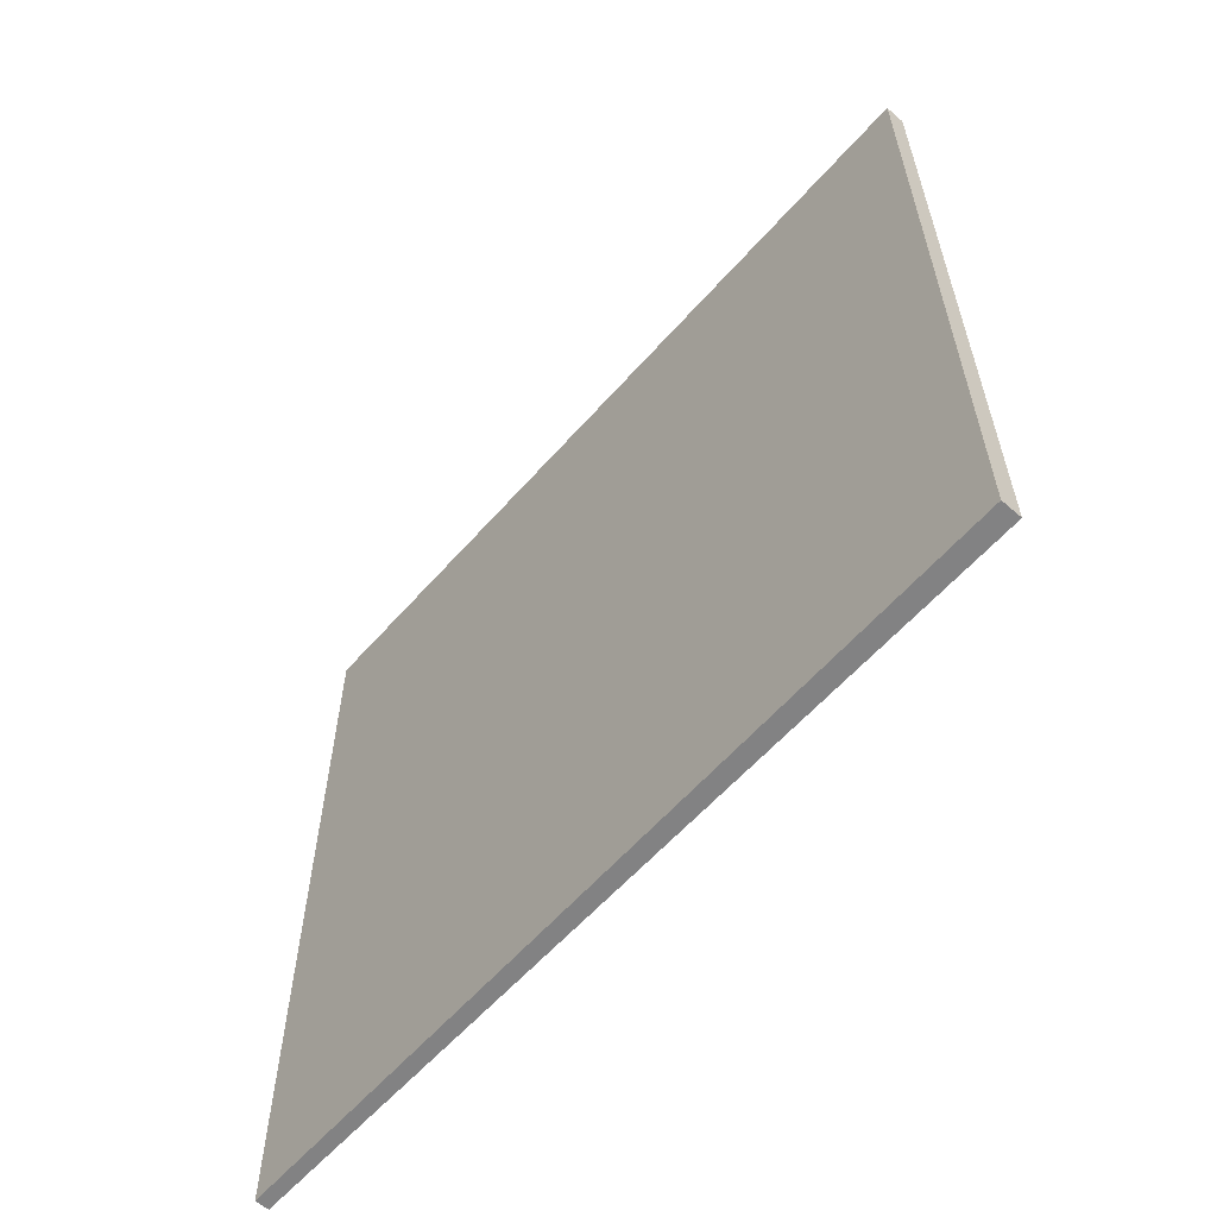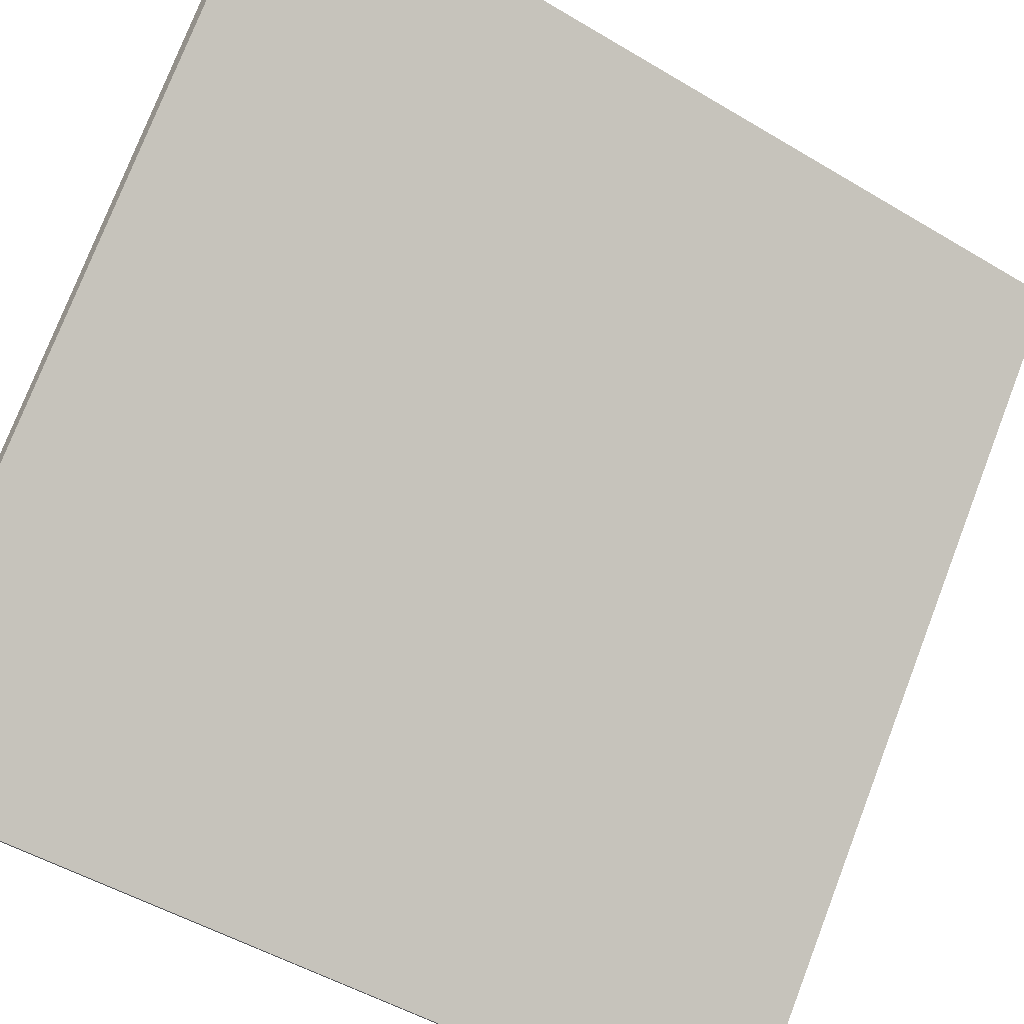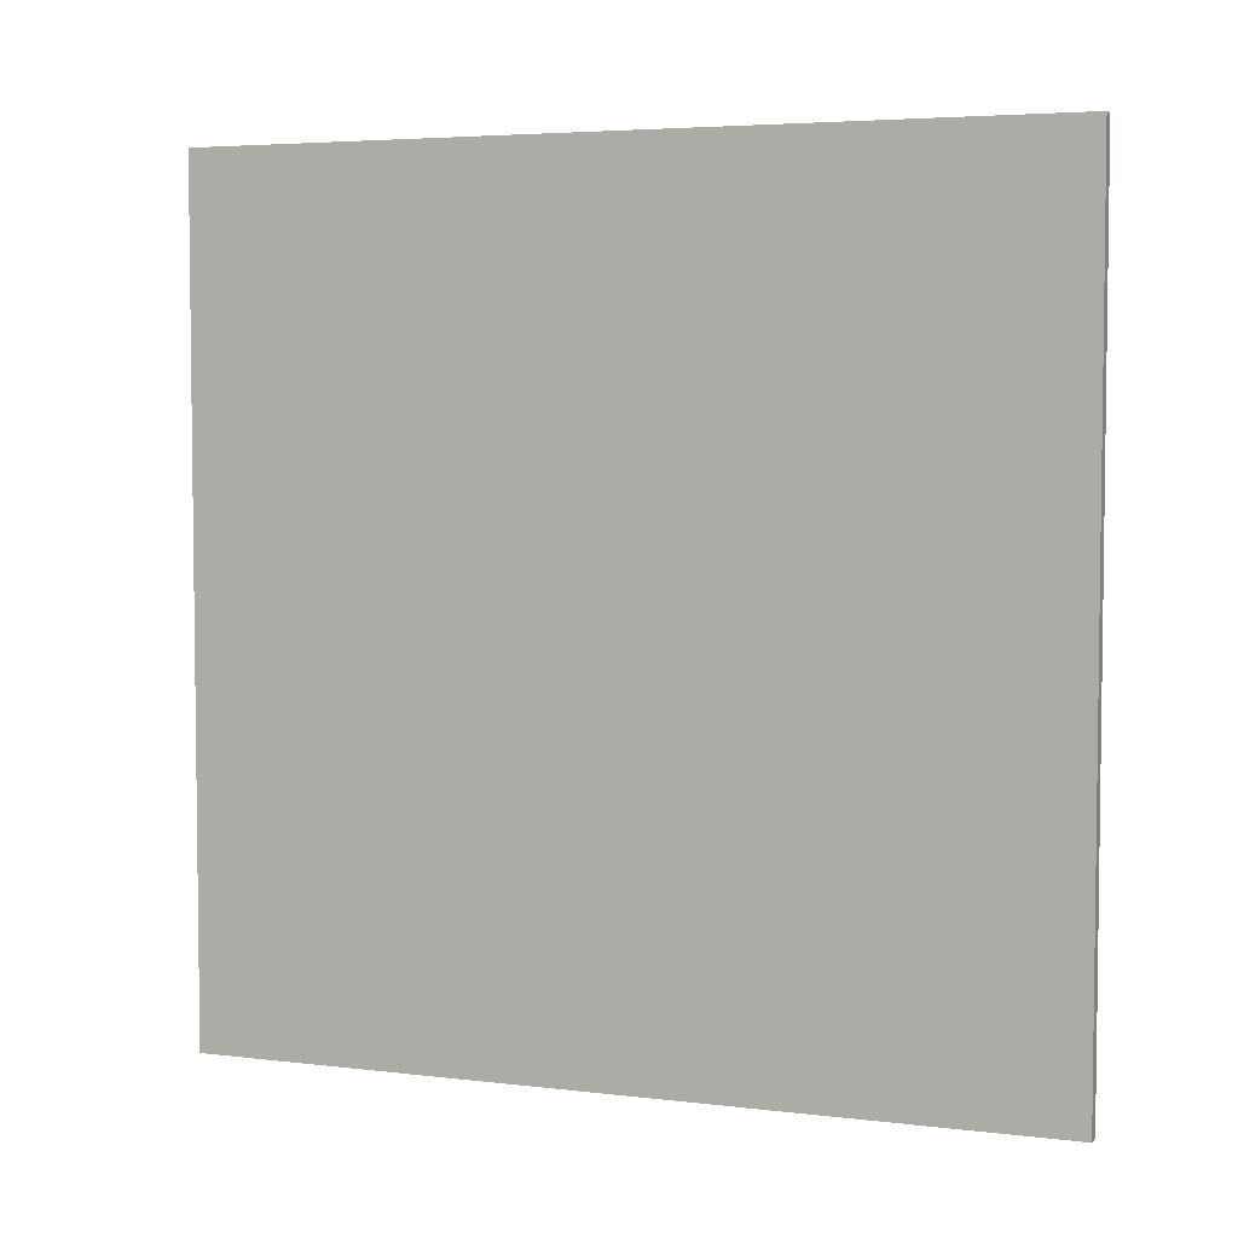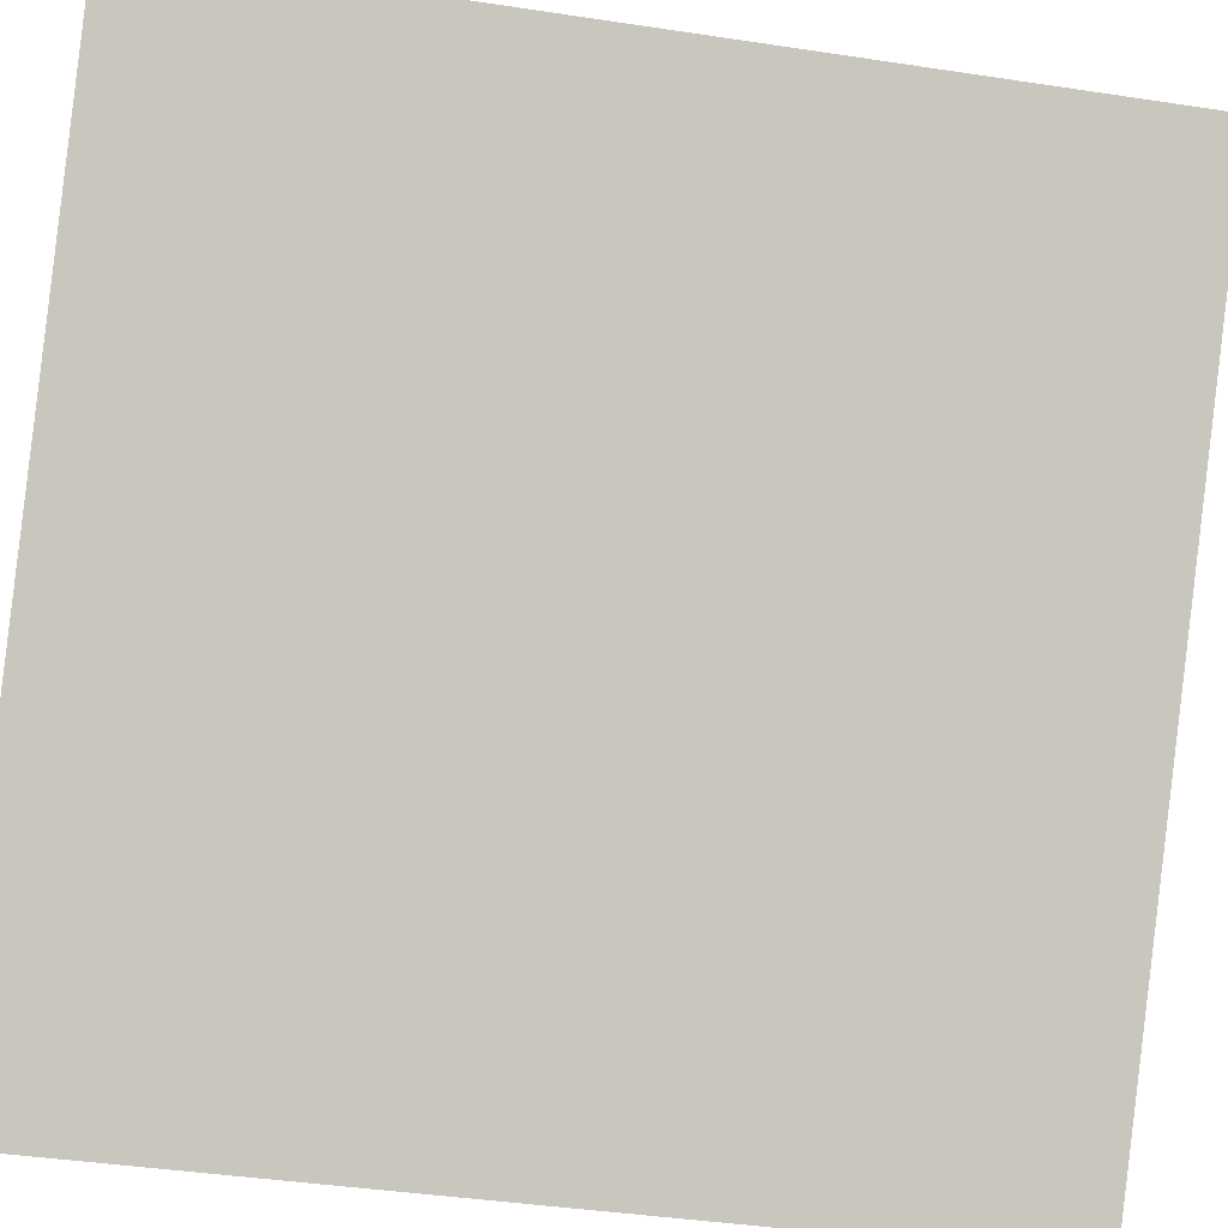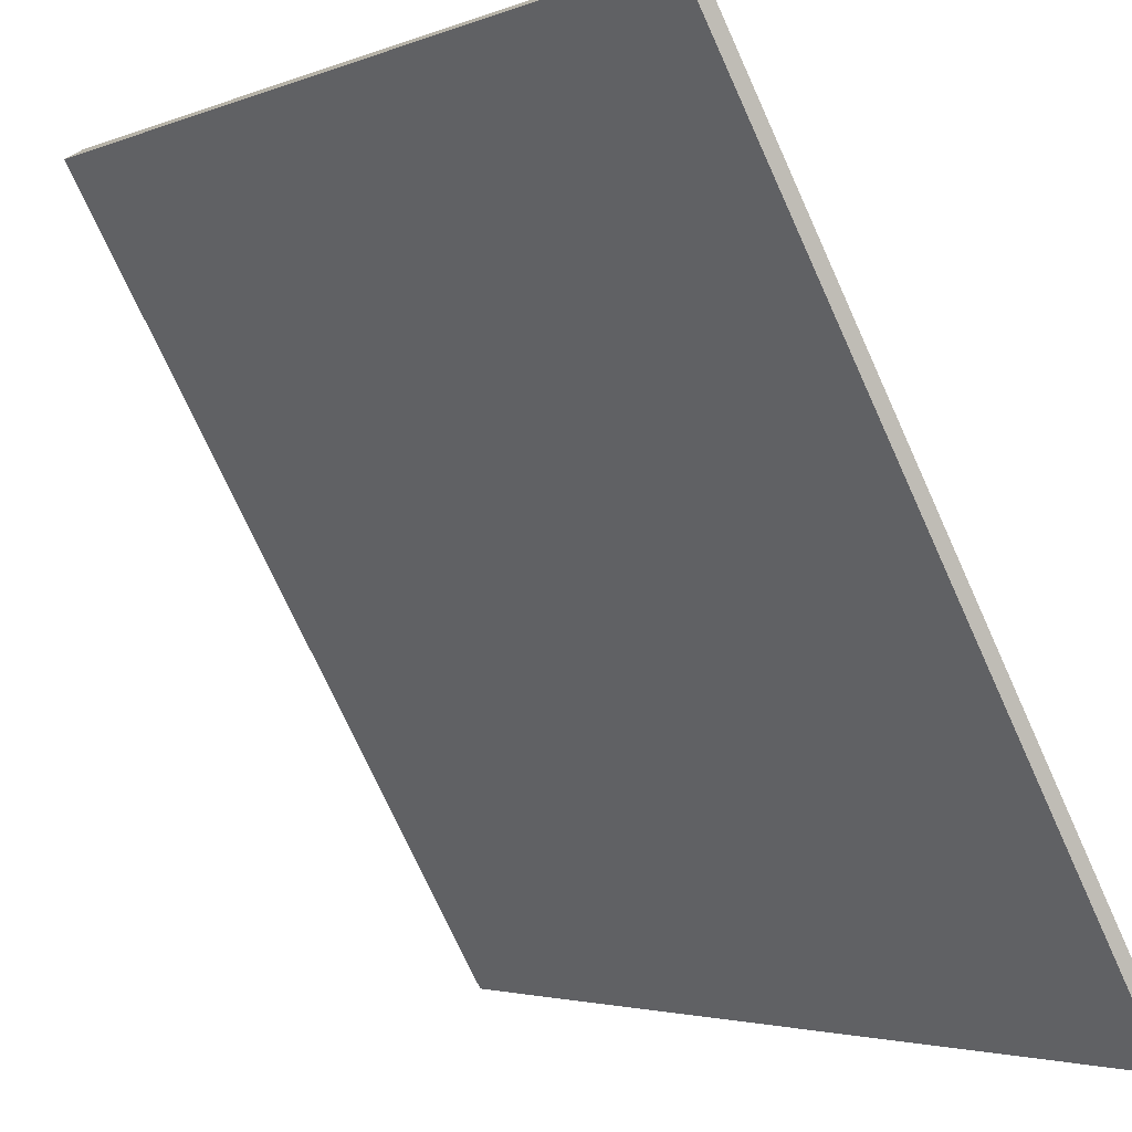
<metadata>
{"format":"obj","ext":"obj","renderer":"f3d","projection":"perspective","resolution":1024,"background":"white","views":[{"elev":-60.8,"azim":98.4,"up":"+Z"},{"elev":-49.1,"azim":56.3,"up":"+Y"},{"elev":4.6,"azim":-108.6,"up":"+Z"},{"elev":-41.3,"azim":79.6,"up":"+Y"},{"elev":-73.7,"azim":-155.6,"up":"+Y"}]}
</metadata>
<code>
v 10.25 97.56 -3.576
v 10.25 97.56 3.576
v 10.34 97.49 -3.576
v 10.34 97.49 3.576
v 14.83 103.1 -3.576
v 14.83 103.1 3.576
v 14.97 102.9 -3.576
v 14.97 102.9 3.576
f 1 3 4
f 4 2 1
f 5 6 8
f 8 7 5
f 1 2 6
f 6 5 1
f 3 7 8
f 8 4 3
f 1 5 7
f 7 3 1
f 2 4 8
f 8 6 2

</code>
